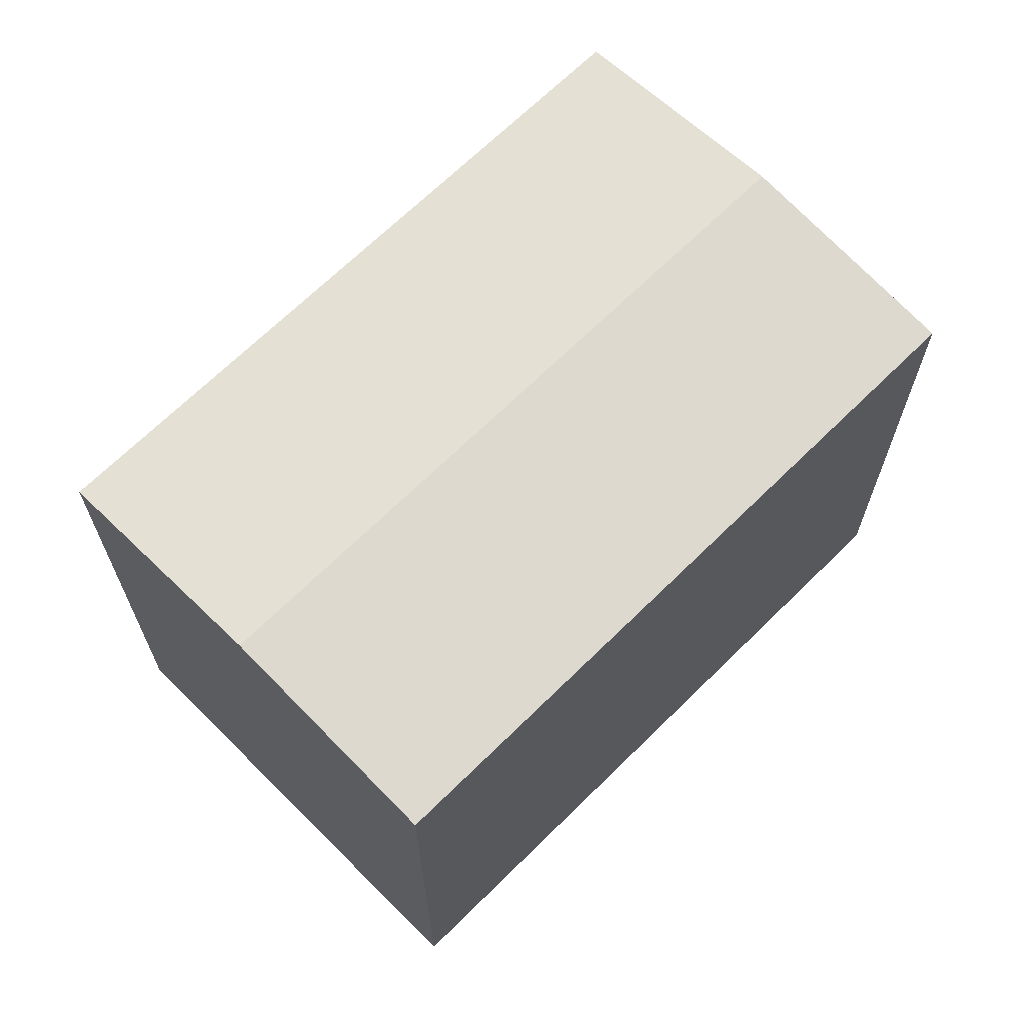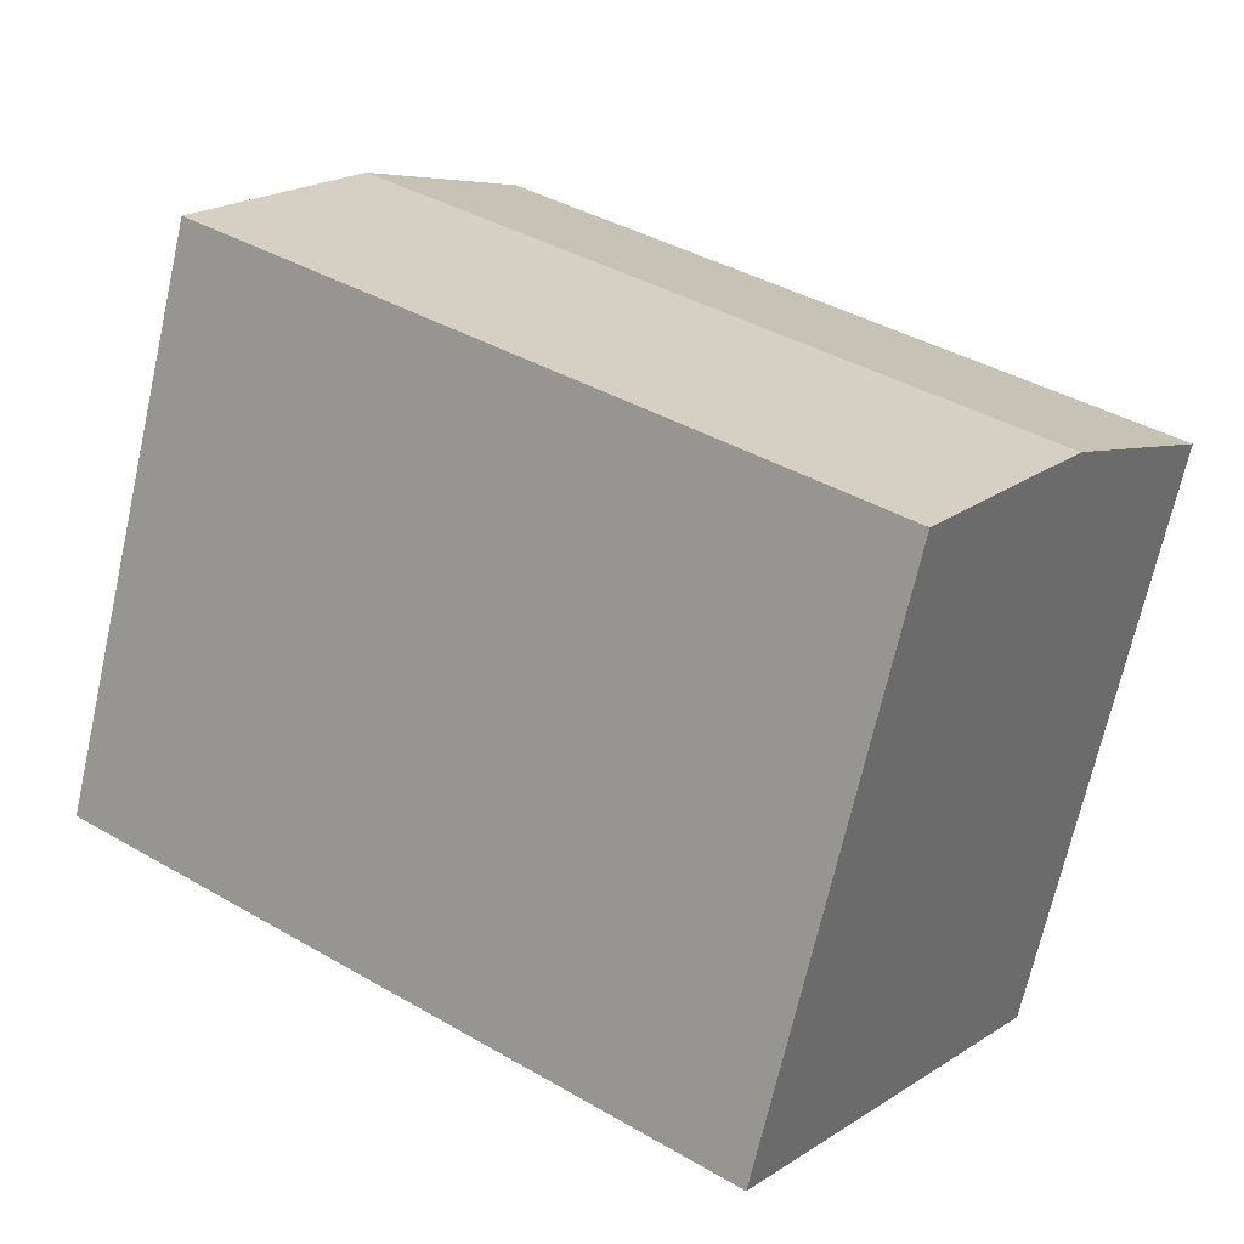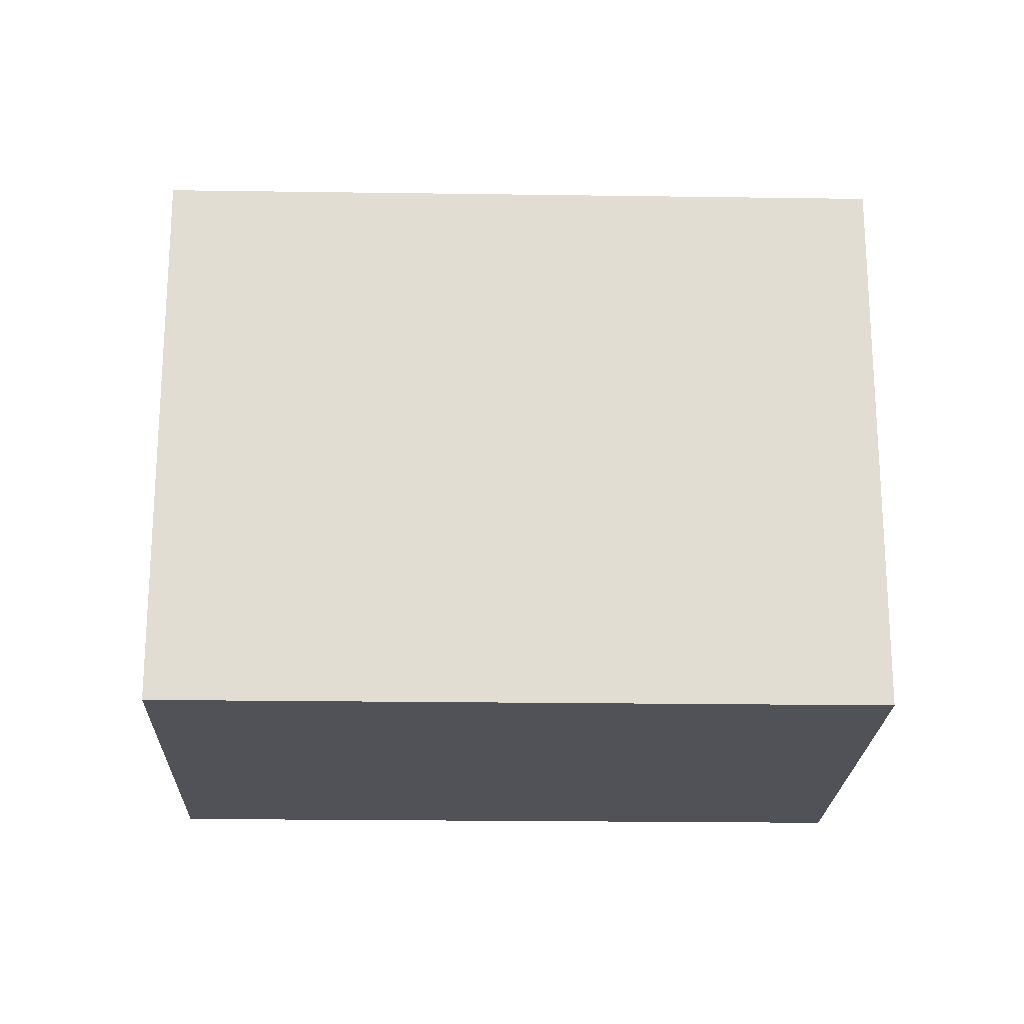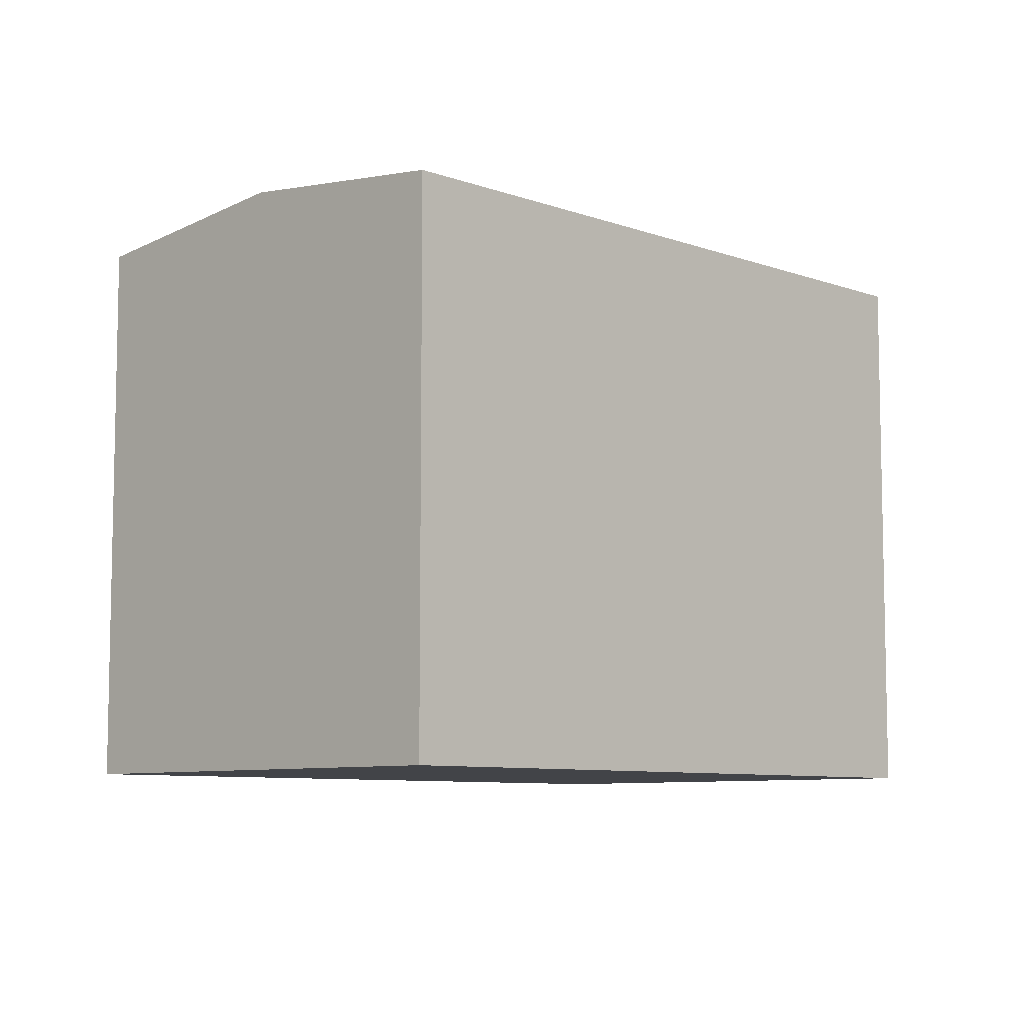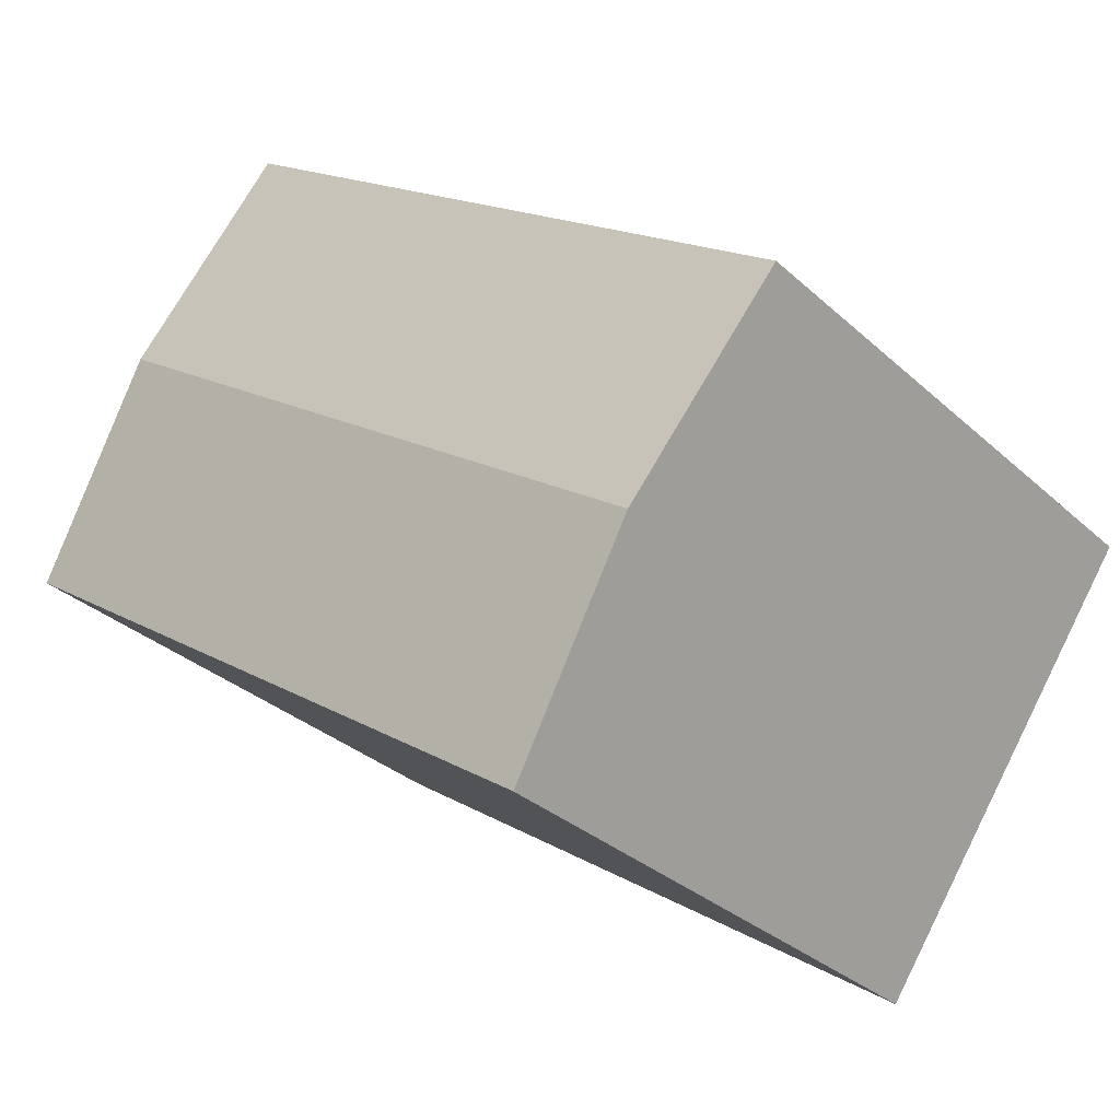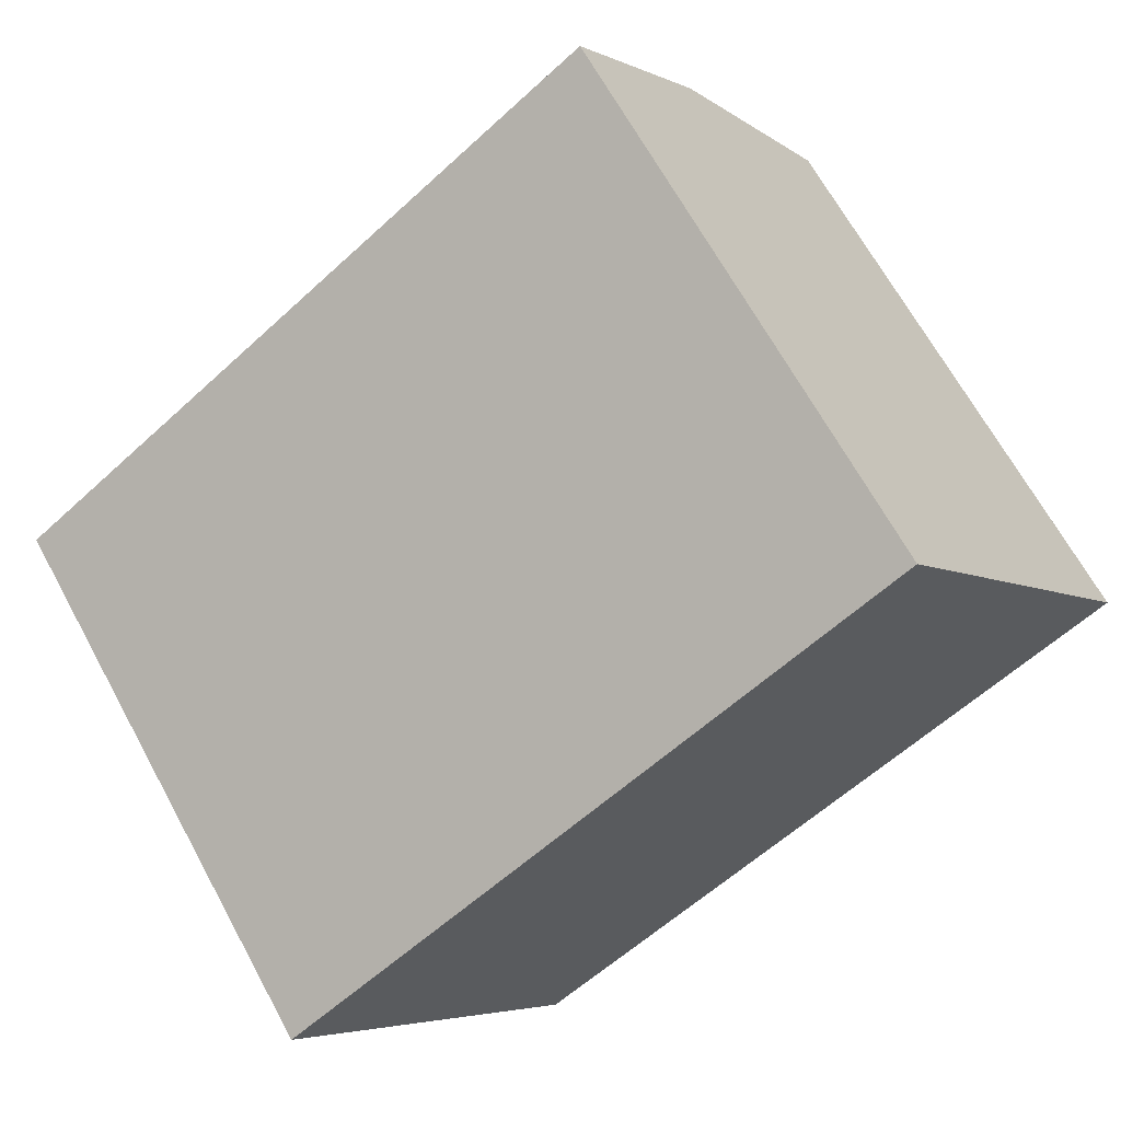
<metadata>
{"format":"obj","ext":"obj","renderer":"f3d","projection":"perspective","resolution":1024,"background":"white","views":[{"elev":67.8,"azim":-79.4,"up":"+Y"},{"elev":-69.4,"azim":167.3,"up":"+Z"},{"elev":-21.4,"azim":-36.2,"up":"+Y"},{"elev":-7.9,"azim":-80.2,"up":"+Y"},{"elev":-31.6,"azim":-141.6,"up":"+Z"},{"elev":66.7,"azim":-28.6,"up":"+Z"}]}
</metadata>
<code>
v  3.512 15.21 -5.133
v  22.64 14.56 0.555
v  7.024 14.56 -10.27
v  19.13 15.21 5.69
v  15.61 14.56 10.83
v  0.067 14.57 -0.097
v  0 14.56 8.914e-16
v  15.68 14.57 10.73
v  0 0 0
v  15.61 -6.629e-16 10.83
v  19.13 -3.484e-16 5.69
v  22.64 -3.398e-17 0.555
v  15.68 -6.568e-16 10.73
v  7.024 6.287e-16 -10.27
v  3.512 3.143e-16 -5.133
v  0.067 5.94e-18 -0.097
g defaultobject
f 1 2 3
f 2 1 4
f 5 6 7
f 6 5 1
f 1 5 4
f 4 5 8
f 9 5 7
f 5 9 10
f 10 8 5
f 8 10 4
f 4 10 2
f 2 10 11
f 2 11 12
f 11 10 13
f 12 3 2
f 3 12 14
f 14 1 3
f 1 14 6
f 6 14 7
f 7 14 9
f 9 14 15
f 9 15 16
f 11 14 12
f 14 11 13
f 14 13 10
f 14 10 15
f 15 10 16
f 16 10 9

</code>
